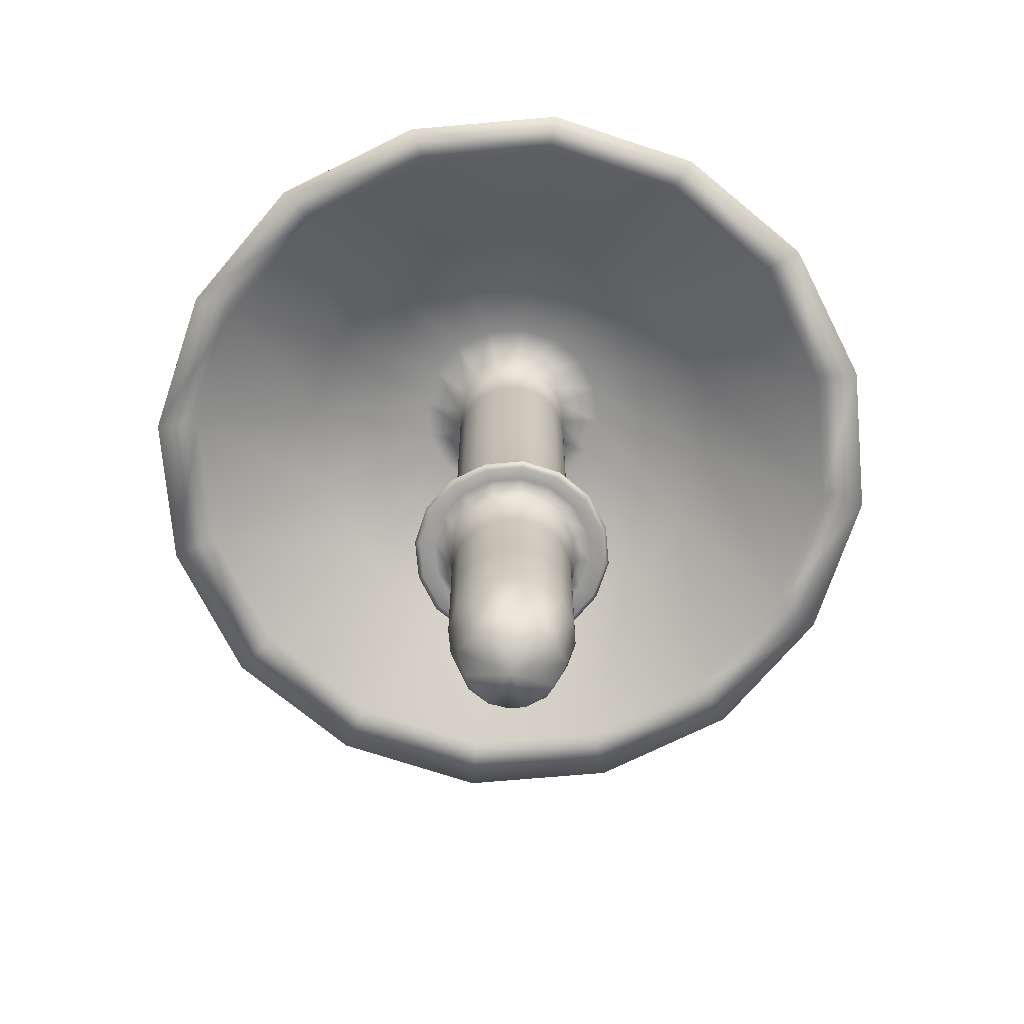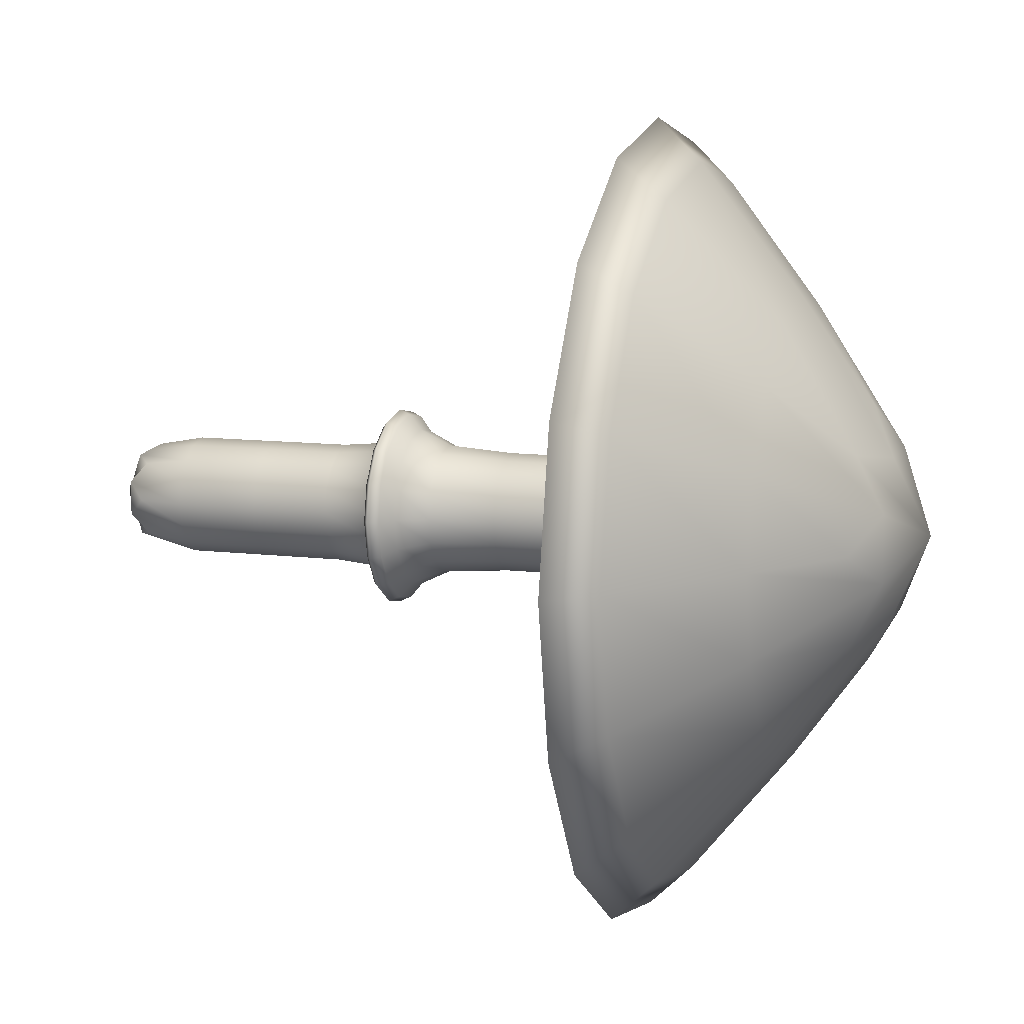
<metadata>
{"format":"obj","ext":"obj","renderer":"f3d","projection":"perspective","resolution":1024,"background":"white","views":[{"elev":-69.7,"azim":-141.7,"up":"+Y"},{"elev":10.5,"azim":107.5,"up":"+Z"}]}
</metadata>
<code>
v 6.428 9.632 54.66
v 1.532 5.418 56
v -2.878 0 45.35
v 7.769 5.418 49.76
v -2.878 9.632 58.51
v -7.289 5.418 56
v -12.18 9.632 54.66
v -13.53 5.418 49.76
v -16.04 9.632 45.35
v -13.53 5.418 40.94
v -12.18 9.632 36.05
v -7.289 5.418 34.7
v -2.878 9.632 32.19
v 1.532 5.418 34.7
v 6.428 9.632 36.05
v 7.769 5.418 40.94
v 10.28 9.632 45.35
v 11.32 21.67 39.47
v 12.54 21.67 45.35
v 8.022 21.67 34.45
v 8.022 42.7 34.45
v 11.32 42.7 39.47
v 12.54 42.7 45.35
v 3.002 21.67 31.15
v -2.878 21.67 29.94
v -2.878 42.7 29.94
v 3.002 42.7 31.15
v -8.759 21.67 31.15
v -13.78 21.67 34.45
v -13.78 42.7 34.45
v -8.759 42.7 31.15
v -17.07 21.67 39.47
v -18.29 21.67 45.35
v -18.29 42.7 45.35
v -17.07 42.7 39.47
v -17.07 21.67 51.23
v -13.78 21.67 56.25
v -13.78 42.7 56.25
v -17.07 42.7 51.23
v -8.759 21.67 59.55
v -2.878 21.67 60.77
v -2.878 42.7 60.77
v -8.759 42.7 59.55
v 3.002 21.67 59.55
v 8.022 21.67 56.25
v 8.022 42.7 56.25
v 3.002 42.7 59.55
v 11.32 21.67 51.23
v 11.32 42.7 51.23
v 11.32 62.43 39.47
v 12.54 62.43 45.35
v 8.022 62.43 34.45
v 8.908 75.96 33.57
v 12.47 75.96 38.99
v 13.79 75.96 45.35
v 3.002 62.43 31.15
v -2.878 62.43 29.94
v -2.878 75.96 28.68
v 3.481 75.96 30
v -8.759 62.43 31.15
v -13.78 62.43 34.45
v -14.66 75.96 33.57
v -9.237 75.96 30
v -17.07 62.43 39.47
v -18.29 62.43 45.35
v -19.55 75.96 45.35
v -18.23 75.96 38.99
v -17.07 62.43 51.23
v -13.78 62.43 56.25
v -14.66 75.96 57.14
v -18.23 75.96 51.71
v -8.759 62.43 59.55
v -2.878 62.43 60.77
v -2.878 75.96 62.02
v -9.237 75.96 60.7
v 3.002 62.43 59.55
v 8.022 62.43 56.25
v 8.908 75.96 57.14
v 3.481 75.96 60.7
v 11.32 62.43 51.23
v 12.47 75.96 51.71
v 13.79 91.32 45.35
v 12.47 91.32 38.99
v 11.32 108.4 39.47
v 12.54 108.4 45.35
v 8.908 91.32 33.57
v 8.022 108.4 34.45
v 8.022 130 34.45
v 11.32 130 39.47
v 12.54 130 45.35
v 3.481 91.32 30
v 3.002 108.4 31.15
v -2.878 91.32 28.68
v -2.878 108.4 29.94
v -2.878 130 29.94
v 3.002 130 31.15
v -9.237 91.32 30
v -8.759 108.4 31.15
v -14.66 91.32 33.57
v -13.78 108.4 34.45
v -13.78 130 34.45
v -8.759 130 31.15
v -18.23 91.32 38.99
v -17.07 108.4 39.47
v -19.55 91.32 45.35
v -18.29 108.4 45.35
v -18.29 130 45.35
v -17.07 130 39.47
v -18.23 91.32 51.71
v -17.07 108.4 51.23
v -14.66 91.32 57.14
v -13.78 108.4 56.25
v -13.78 130 56.25
v -17.07 130 51.23
v -9.237 91.32 60.7
v -8.759 108.4 59.55
v -2.878 91.32 62.02
v -2.878 108.4 60.77
v -2.878 130 60.77
v -8.759 130 59.55
v 3.481 91.32 60.7
v 3.002 108.4 59.55
v 8.908 91.32 57.14
v 8.022 108.4 56.25
v 8.022 130 56.25
v 3.002 130 59.55
v 12.47 91.32 51.71
v 11.32 108.4 51.23
v 11.32 130 51.23
v 11.32 151.7 39.47
v 12.54 151.7 45.35
v 8.022 151.7 34.45
v 8.022 172.5 34.45
v 11.32 172.5 39.47
v 12.54 172.5 45.35
v 3.002 151.7 31.15
v -2.878 151.7 29.94
v -2.878 172.5 29.94
v 3.002 172.5 31.15
v -8.759 151.7 31.15
v -13.78 151.7 34.45
v -13.78 172.5 34.45
v -8.759 172.5 31.15
v -17.07 151.7 39.47
v -18.29 151.7 45.35
v -18.29 172.5 45.35
v -17.07 172.5 39.47
v -17.07 151.7 51.23
v -13.78 151.7 56.25
v -13.78 172.5 56.25
v -17.07 172.5 51.23
v -8.759 151.7 59.55
v -2.878 151.7 60.77
v -2.878 172.5 60.77
v -8.759 172.5 59.55
v 3.002 151.7 59.55
v 8.022 151.7 56.25
v 8.022 172.5 56.25
v 3.002 172.5 59.55
v 11.32 151.7 51.23
v 11.32 172.5 51.23
v 11.32 191.4 39.47
v 12.54 191.4 45.35
v 8.022 191.4 34.45
v 15.63 196.6 26.84
v 21.23 196.6 35.37
v 23.29 196.6 45.35
v 3.002 191.4 31.15
v -2.878 191.4 29.94
v -2.878 196.6 19.18
v 7.106 196.6 21.25
v -8.759 191.4 31.15
v -13.78 191.4 34.45
v -21.39 196.6 26.84
v -12.86 196.6 21.25
v -17.07 191.4 39.47
v -18.29 191.4 45.35
v -29.05 196.6 45.35
v -26.98 196.6 35.37
v -17.07 191.4 51.23
v -13.78 191.4 56.25
v -21.39 196.6 63.86
v -26.98 196.6 55.34
v -8.759 191.4 59.55
v -2.878 191.4 60.77
v -2.878 196.6 71.52
v -12.86 196.6 69.46
v 3.002 191.4 59.55
v 8.022 191.4 56.25
v 15.63 196.6 63.86
v 7.107 196.6 69.46
v 11.32 191.4 51.23
v 21.23 196.6 55.34
v 19.95 201.9 68.18
v 17.68 208.4 53.87
v -2.878 216.7 45.35
v 5.636 208.4 65.91
v 29.41 201.9 45.35
v 17.68 208.4 36.84
v 19.95 201.9 22.52
v 5.636 208.4 24.8
v -2.878 201.9 13.06
v -11.39 208.4 24.8
v -25.71 201.9 22.52
v -23.43 208.4 36.84
v -35.17 201.9 45.35
v -23.43 208.4 53.87
v -25.71 201.9 68.18
v -11.39 208.4 65.91
v -2.878 201.9 77.64
v 14.23 76.66 28.25
v 15.11 77.81 27.36
v 20.56 77.81 35.64
v 19.4 76.66 36.12
v 14.23 80.53 28.25
v 19.4 80.53 36.12
v 21.31 80.53 45.35
v 22.57 77.81 45.35
v 21.31 76.66 45.35
v -2.878 76.66 21.16
v -2.878 77.81 19.91
v 6.829 77.81 21.92
v 6.351 76.66 23.07
v -2.878 80.53 21.16
v 6.351 80.53 23.07
v -19.98 76.66 28.25
v -20.87 77.81 27.36
v -12.59 77.81 21.92
v -12.11 76.66 23.07
v -19.98 80.53 28.25
v -12.11 80.53 23.07
v -27.07 76.66 45.35
v -28.32 77.81 45.35
v -26.31 77.81 35.64
v -25.16 76.66 36.12
v -27.07 80.53 45.35
v -25.16 80.53 36.12
v -19.98 76.66 62.46
v -20.87 77.81 63.34
v -26.31 77.81 55.06
v -25.16 76.66 54.58
v -19.98 80.53 62.46
v -25.16 80.53 54.58
v -2.878 76.66 69.54
v -2.878 77.81 70.8
v -12.59 77.81 68.79
v -12.11 76.66 67.63
v -2.878 80.53 69.54
v -12.11 80.53 67.63
v 14.23 76.66 62.46
v 15.11 77.81 63.34
v 6.829 77.81 68.79
v 6.351 76.66 67.63
v 14.23 80.53 62.46
v 6.351 80.53 67.63
v 20.56 77.81 55.06
v 19.4 76.66 54.58
v 19.4 80.53 54.58
v 61.27 151.9 -18.8
v 68.88 146.4 -26.41
v 90.59 146.4 6.637
v 80.68 151.9 10.74
v 61.27 157.4 -18.8
v 80.68 157.4 10.74
v 87.85 157.4 45.35
v 98.6 146.4 45.35
v 87.85 151.9 45.35
v -2.879 151.9 -45.37
v -2.879 146.4 -56.13
v 35.84 146.4 -48.11
v 31.73 151.9 -38.21
v -2.879 157.4 -45.37
v 31.73 157.4 -38.21
v -67.03 151.9 -18.8
v -74.64 146.4 -26.41
v -41.59 146.4 -48.11
v -37.49 151.9 -38.2
v -67.03 157.4 -18.8
v -37.49 157.4 -38.2
v -93.6 151.9 45.35
v -104.4 146.4 45.35
v -96.34 146.4 6.637
v -86.44 151.9 10.74
v -93.6 157.4 45.35
v -86.44 157.4 10.74
v -67.03 151.9 109.5
v -74.64 146.4 117.1
v -96.34 146.4 84.07
v -86.43 151.9 79.96
v -67.03 157.4 109.5
v -86.43 157.4 79.96
v -2.878 151.9 136.1
v -2.878 146.4 146.8
v -41.59 146.4 138.8
v -37.49 151.9 128.9
v -2.878 157.4 136.1
v -37.49 157.4 128.9
v 61.27 151.9 109.5
v 68.88 146.4 117.1
v 35.84 146.4 138.8
v 31.73 151.9 128.9
v 61.27 157.4 109.5
v 31.73 157.4 128.9
v 90.59 146.4 84.07
v 80.68 151.9 79.96
v 80.68 157.4 79.96
v 15.94 83.54 37.56
v 11.57 83.54 30.91
v 17.55 83.54 45.35
v 15.94 83.54 53.15
v 11.57 83.54 59.8
v 4.916 83.54 64.17
v -2.878 83.54 65.78
v -10.67 83.54 64.17
v -17.32 83.54 59.8
v -21.69 83.54 53.15
v -23.31 83.54 45.35
v -21.69 83.54 37.56
v -17.32 83.54 30.91
v -10.67 83.54 26.54
v -2.878 83.54 24.92
v 4.916 83.54 26.54
v 15.94 78.38 37.56
v 17.55 78.38 45.35
v 11.57 78.38 30.91
v 4.916 78.38 26.54
v -2.878 78.38 24.92
v -10.67 78.38 26.54
v -17.32 78.38 30.91
v -21.69 78.38 37.56
v -23.31 78.38 45.35
v -21.69 78.38 53.15
v -17.32 78.38 59.8
v -10.67 78.38 64.17
v -2.878 78.38 65.78
v 4.916 78.38 64.17
v 11.57 78.38 59.8
v 15.94 78.38 53.15
v 50.95 183.4 23.05
v 38.45 183.4 4.022
v 55.57 183.4 45.35
v 50.95 183.4 67.65
v 38.45 183.4 86.68
v 19.42 183.4 99.18
v -2.878 183.4 103.8
v -25.18 183.4 99.18
v -44.21 183.4 86.68
v -56.71 183.4 67.65
v -61.33 183.4 45.35
v -56.71 183.4 23.05
v -44.21 183.4 4.022
v -25.18 183.4 -8.479
v -2.879 183.4 -13.1
v 19.42 183.4 -8.48
v 50.95 176 23.05
v 55.57 176 45.35
v 38.45 176 4.022
v 19.42 176 -8.48
v -2.879 176 -13.1
v -25.18 176 -8.479
v -44.21 176 4.022
v -56.71 176 23.05
v -61.33 176 45.35
v -56.71 176 67.65
v -44.21 176 86.68
v -25.18 176 99.18
v -2.878 176 103.8
v 19.42 176 99.18
v 38.45 176 86.68
v 50.95 176 67.65
g Cylinder001
f 1 2 3
f 3 4 1
f 2 5 6
f 6 3 2
f 7 8 3
f 3 6 7
f 8 9 10
f 10 3 8
f 11 12 3
f 3 10 11
f 12 13 14
f 14 3 12
f 15 16 3
f 3 14 15
f 16 17 4
f 4 3 16
f 17 16 18
f 18 19 17
f 16 15 20
f 20 18 16
f 21 22 18
f 18 20 21
f 22 23 19
f 19 18 22
f 15 14 24
f 24 20 15
f 14 13 25
f 25 24 14
f 26 27 24
f 24 25 26
f 27 21 20
f 20 24 27
f 13 12 28
f 28 25 13
f 12 11 29
f 29 28 12
f 30 31 28
f 28 29 30
f 31 26 25
f 25 28 31
f 11 10 32
f 32 29 11
f 10 9 33
f 33 32 10
f 34 35 32
f 32 33 34
f 35 30 29
f 29 32 35
f 9 8 36
f 36 33 9
f 8 7 37
f 37 36 8
f 38 39 36
f 36 37 38
f 39 34 33
f 33 36 39
f 7 6 40
f 40 37 7
f 6 5 41
f 41 40 6
f 42 43 40
f 40 41 42
f 43 38 37
f 37 40 43
f 5 2 44
f 44 41 5
f 2 1 45
f 45 44 2
f 46 47 44
f 44 45 46
f 47 42 41
f 41 44 47
f 1 4 48
f 48 45 1
f 4 17 19
f 19 48 4
f 23 49 48
f 48 19 23
f 49 46 45
f 45 48 49
f 23 22 50
f 50 51 23
f 22 21 52
f 52 50 22
f 53 54 50
f 50 52 53
f 54 55 51
f 51 50 54
f 21 27 56
f 56 52 21
f 27 26 57
f 57 56 27
f 58 59 56
f 56 57 58
f 59 53 52
f 52 56 59
f 26 31 60
f 60 57 26
f 31 30 61
f 61 60 31
f 62 63 60
f 60 61 62
f 63 58 57
f 57 60 63
f 30 35 64
f 64 61 30
f 35 34 65
f 65 64 35
f 66 67 64
f 64 65 66
f 67 62 61
f 61 64 67
f 34 39 68
f 68 65 34
f 39 38 69
f 69 68 39
f 70 71 68
f 68 69 70
f 71 66 65
f 65 68 71
f 38 43 72
f 72 69 38
f 43 42 73
f 73 72 43
f 74 75 72
f 72 73 74
f 75 70 69
f 69 72 75
f 42 47 76
f 76 73 42
f 47 46 77
f 77 76 47
f 78 79 76
f 76 77 78
f 79 74 73
f 73 76 79
f 46 49 80
f 80 77 46
f 49 23 51
f 51 80 49
f 55 81 80
f 80 51 55
f 81 78 77
f 77 80 81
f 82 83 84
f 84 85 82
f 83 86 87
f 87 84 83
f 88 89 84
f 84 87 88
f 89 90 85
f 85 84 89
f 86 91 92
f 92 87 86
f 91 93 94
f 94 92 91
f 95 96 92
f 92 94 95
f 96 88 87
f 87 92 96
f 93 97 98
f 98 94 93
f 97 99 100
f 100 98 97
f 101 102 98
f 98 100 101
f 102 95 94
f 94 98 102
f 99 103 104
f 104 100 99
f 103 105 106
f 106 104 103
f 107 108 104
f 104 106 107
f 108 101 100
f 100 104 108
f 105 109 110
f 110 106 105
f 109 111 112
f 112 110 109
f 113 114 110
f 110 112 113
f 114 107 106
f 106 110 114
f 111 115 116
f 116 112 111
f 115 117 118
f 118 116 115
f 119 120 116
f 116 118 119
f 120 113 112
f 112 116 120
f 117 121 122
f 122 118 117
f 121 123 124
f 124 122 121
f 125 126 122
f 122 124 125
f 126 119 118
f 118 122 126
f 123 127 128
f 128 124 123
f 127 82 85
f 85 128 127
f 90 129 128
f 128 85 90
f 129 125 124
f 124 128 129
f 90 89 130
f 130 131 90
f 89 88 132
f 132 130 89
f 133 134 130
f 130 132 133
f 134 135 131
f 131 130 134
f 88 96 136
f 136 132 88
f 96 95 137
f 137 136 96
f 138 139 136
f 136 137 138
f 139 133 132
f 132 136 139
f 95 102 140
f 140 137 95
f 102 101 141
f 141 140 102
f 142 143 140
f 140 141 142
f 143 138 137
f 137 140 143
f 101 108 144
f 144 141 101
f 108 107 145
f 145 144 108
f 146 147 144
f 144 145 146
f 147 142 141
f 141 144 147
f 107 114 148
f 148 145 107
f 114 113 149
f 149 148 114
f 150 151 148
f 148 149 150
f 151 146 145
f 145 148 151
f 113 120 152
f 152 149 113
f 120 119 153
f 153 152 120
f 154 155 152
f 152 153 154
f 155 150 149
f 149 152 155
f 119 126 156
f 156 153 119
f 126 125 157
f 157 156 126
f 158 159 156
f 156 157 158
f 159 154 153
f 153 156 159
f 125 129 160
f 160 157 125
f 129 90 131
f 131 160 129
f 135 161 160
f 160 131 135
f 161 158 157
f 157 160 161
f 135 134 162
f 162 163 135
f 134 133 164
f 164 162 134
f 165 166 162
f 162 164 165
f 166 167 163
f 163 162 166
f 133 139 168
f 168 164 133
f 139 138 169
f 169 168 139
f 170 171 168
f 168 169 170
f 171 165 164
f 164 168 171
f 138 143 172
f 172 169 138
f 143 142 173
f 173 172 143
f 174 175 172
f 172 173 174
f 175 170 169
f 169 172 175
f 142 147 176
f 176 173 142
f 147 146 177
f 177 176 147
f 178 179 176
f 176 177 178
f 179 174 173
f 173 176 179
f 146 151 180
f 180 177 146
f 151 150 181
f 181 180 151
f 182 183 180
f 180 181 182
f 183 178 177
f 177 180 183
f 150 155 184
f 184 181 150
f 155 154 185
f 185 184 155
f 186 187 184
f 184 185 186
f 187 182 181
f 181 184 187
f 154 159 188
f 188 185 154
f 159 158 189
f 189 188 159
f 190 191 188
f 188 189 190
f 191 186 185
f 185 188 191
f 158 161 192
f 192 189 158
f 161 135 163
f 163 192 161
f 167 193 192
f 192 163 167
f 193 190 189
f 189 192 193
f 194 195 196
f 196 197 194
f 195 198 199
f 199 196 195
f 200 201 196
f 196 199 200
f 201 202 203
f 203 196 201
f 204 205 196
f 196 203 204
f 205 206 207
f 207 196 205
f 208 209 196
f 196 207 208
f 209 210 197
f 197 196 209
f 211 212 213
f 213 214 211
f 212 215 216
f 216 213 212
f 217 218 213
f 213 216 217
f 218 219 214
f 214 213 218
f 220 221 222
f 222 223 220
f 221 224 225
f 225 222 221
f 215 212 222
f 222 225 215
f 212 211 223
f 223 222 212
f 226 227 228
f 228 229 226
f 227 230 231
f 231 228 227
f 224 221 228
f 228 231 224
f 221 220 229
f 229 228 221
f 232 233 234
f 234 235 232
f 233 236 237
f 237 234 233
f 230 227 234
f 234 237 230
f 227 226 235
f 235 234 227
f 238 239 240
f 240 241 238
f 239 242 243
f 243 240 239
f 236 233 240
f 240 243 236
f 233 232 241
f 241 240 233
f 244 245 246
f 246 247 244
f 245 248 249
f 249 246 245
f 242 239 246
f 246 249 242
f 239 238 247
f 247 246 239
f 250 251 252
f 252 253 250
f 251 254 255
f 255 252 251
f 248 245 252
f 252 255 248
f 245 244 253
f 253 252 245
f 219 218 256
f 256 257 219
f 218 217 258
f 258 256 218
f 254 251 256
f 256 258 254
f 251 250 257
f 257 256 251
f 259 260 261
f 261 262 259
f 260 263 264
f 264 261 260
f 265 266 261
f 261 264 265
f 266 267 262
f 262 261 266
f 268 269 270
f 270 271 268
f 269 272 273
f 273 270 269
f 263 260 270
f 270 273 263
f 260 259 271
f 271 270 260
f 274 275 276
f 276 277 274
f 275 278 279
f 279 276 275
f 272 269 276
f 276 279 272
f 269 268 277
f 277 276 269
f 280 281 282
f 282 283 280
f 281 284 285
f 285 282 281
f 278 275 282
f 282 285 278
f 275 274 283
f 283 282 275
f 286 287 288
f 288 289 286
f 287 290 291
f 291 288 287
f 284 281 288
f 288 291 284
f 281 280 289
f 289 288 281
f 292 293 294
f 294 295 292
f 293 296 297
f 297 294 293
f 290 287 294
f 294 297 290
f 287 286 295
f 295 294 287
f 298 299 300
f 300 301 298
f 299 302 303
f 303 300 299
f 296 293 300
f 300 303 296
f 293 292 301
f 301 300 293
f 267 266 304
f 304 305 267
f 266 265 306
f 306 304 266
f 302 299 304
f 304 306 302
f 299 298 305
f 305 304 299
f 86 83 307
f 307 308 86
f 83 82 309
f 309 307 83
f 217 216 307
f 307 309 217
f 216 215 308
f 308 307 216
f 82 127 310
f 310 309 82
f 127 123 311
f 311 310 127
f 254 258 310
f 310 311 254
f 258 217 309
f 309 310 258
f 123 121 312
f 312 311 123
f 121 117 313
f 313 312 121
f 248 255 312
f 312 313 248
f 255 254 311
f 311 312 255
f 117 115 314
f 314 313 117
f 115 111 315
f 315 314 115
f 242 249 314
f 314 315 242
f 249 248 313
f 313 314 249
f 111 109 316
f 316 315 111
f 109 105 317
f 317 316 109
f 236 243 316
f 316 317 236
f 243 242 315
f 315 316 243
f 105 103 318
f 318 317 105
f 103 99 319
f 319 318 103
f 230 237 318
f 318 319 230
f 237 236 317
f 317 318 237
f 99 97 320
f 320 319 99
f 97 93 321
f 321 320 97
f 224 231 320
f 320 321 224
f 231 230 319
f 319 320 231
f 93 91 322
f 322 321 93
f 91 86 308
f 308 322 91
f 215 225 322
f 322 308 215
f 225 224 321
f 321 322 225
f 55 54 323
f 323 324 55
f 54 53 325
f 325 323 54
f 211 214 323
f 323 325 211
f 214 219 324
f 324 323 214
f 53 59 326
f 326 325 53
f 59 58 327
f 327 326 59
f 220 223 326
f 326 327 220
f 223 211 325
f 325 326 223
f 58 63 328
f 328 327 58
f 63 62 329
f 329 328 63
f 226 229 328
f 328 329 226
f 229 220 327
f 327 328 229
f 62 67 330
f 330 329 62
f 67 66 331
f 331 330 67
f 232 235 330
f 330 331 232
f 235 226 329
f 329 330 235
f 66 71 332
f 332 331 66
f 71 70 333
f 333 332 71
f 238 241 332
f 332 333 238
f 241 232 331
f 331 332 241
f 70 75 334
f 334 333 70
f 75 74 335
f 335 334 75
f 244 247 334
f 334 335 244
f 247 238 333
f 333 334 247
f 74 79 336
f 336 335 74
f 79 78 337
f 337 336 79
f 250 253 336
f 336 337 250
f 253 244 335
f 335 336 253
f 78 81 338
f 338 337 78
f 81 55 324
f 324 338 81
f 219 257 338
f 338 324 219
f 257 250 337
f 337 338 257
f 200 199 339
f 339 340 200
f 199 198 341
f 341 339 199
f 265 264 339
f 339 341 265
f 264 263 340
f 340 339 264
f 198 195 342
f 342 341 198
f 195 194 343
f 343 342 195
f 302 306 342
f 342 343 302
f 306 265 341
f 341 342 306
f 194 197 344
f 344 343 194
f 197 210 345
f 345 344 197
f 296 303 344
f 344 345 296
f 303 302 343
f 343 344 303
f 210 209 346
f 346 345 210
f 209 208 347
f 347 346 209
f 290 297 346
f 346 347 290
f 297 296 345
f 345 346 297
f 208 207 348
f 348 347 208
f 207 206 349
f 349 348 207
f 284 291 348
f 348 349 284
f 291 290 347
f 347 348 291
f 206 205 350
f 350 349 206
f 205 204 351
f 351 350 205
f 278 285 350
f 350 351 278
f 285 284 349
f 349 350 285
f 204 203 352
f 352 351 204
f 203 202 353
f 353 352 203
f 272 279 352
f 352 353 272
f 279 278 351
f 351 352 279
f 202 201 354
f 354 353 202
f 201 200 340
f 340 354 201
f 263 273 354
f 354 340 263
f 273 272 353
f 353 354 273
f 167 166 355
f 355 356 167
f 166 165 357
f 357 355 166
f 259 262 355
f 355 357 259
f 262 267 356
f 356 355 262
f 165 171 358
f 358 357 165
f 171 170 359
f 359 358 171
f 268 271 358
f 358 359 268
f 271 259 357
f 357 358 271
f 170 175 360
f 360 359 170
f 175 174 361
f 361 360 175
f 274 277 360
f 360 361 274
f 277 268 359
f 359 360 277
f 174 179 362
f 362 361 174
f 179 178 363
f 363 362 179
f 280 283 362
f 362 363 280
f 283 274 361
f 361 362 283
f 178 183 364
f 364 363 178
f 183 182 365
f 365 364 183
f 286 289 364
f 364 365 286
f 289 280 363
f 363 364 289
f 182 187 366
f 366 365 182
f 187 186 367
f 367 366 187
f 292 295 366
f 366 367 292
f 295 286 365
f 365 366 295
f 186 191 368
f 368 367 186
f 191 190 369
f 369 368 191
f 298 301 368
f 368 369 298
f 301 292 367
f 367 368 301
f 190 193 370
f 370 369 190
f 193 167 356
f 356 370 193
f 267 305 370
f 370 356 267
f 305 298 369
f 369 370 305

</code>
